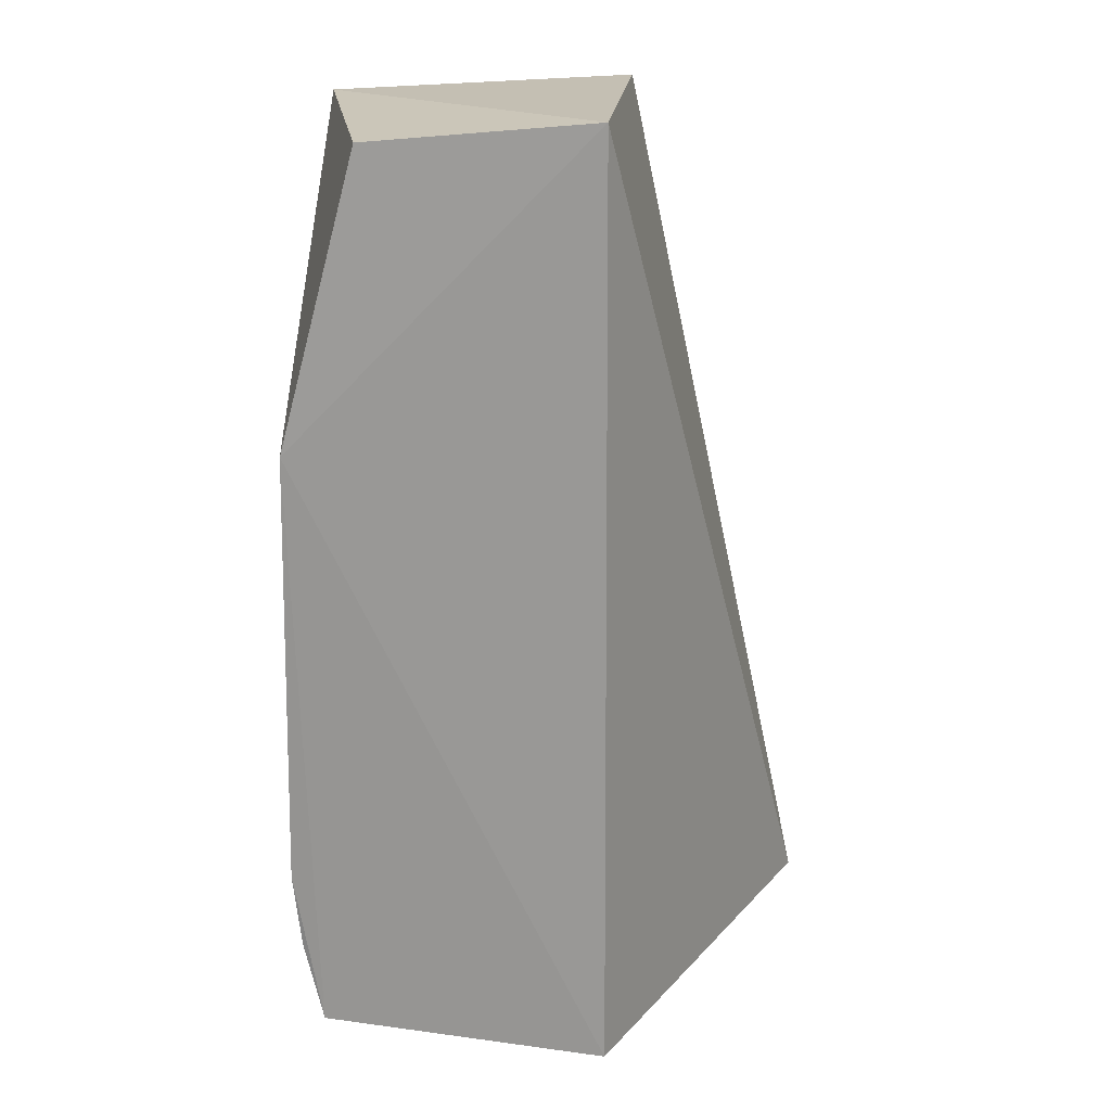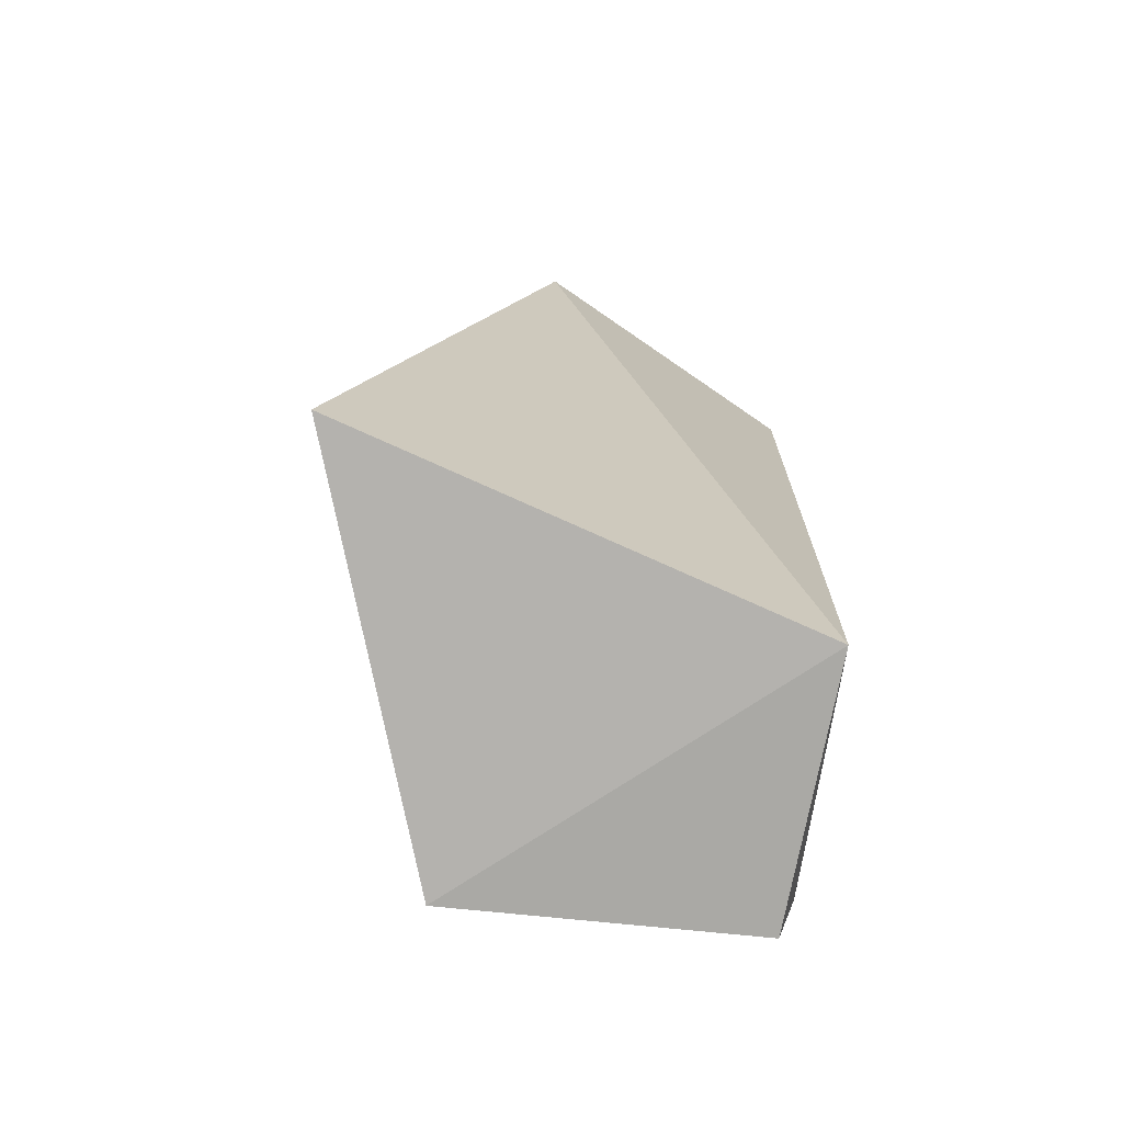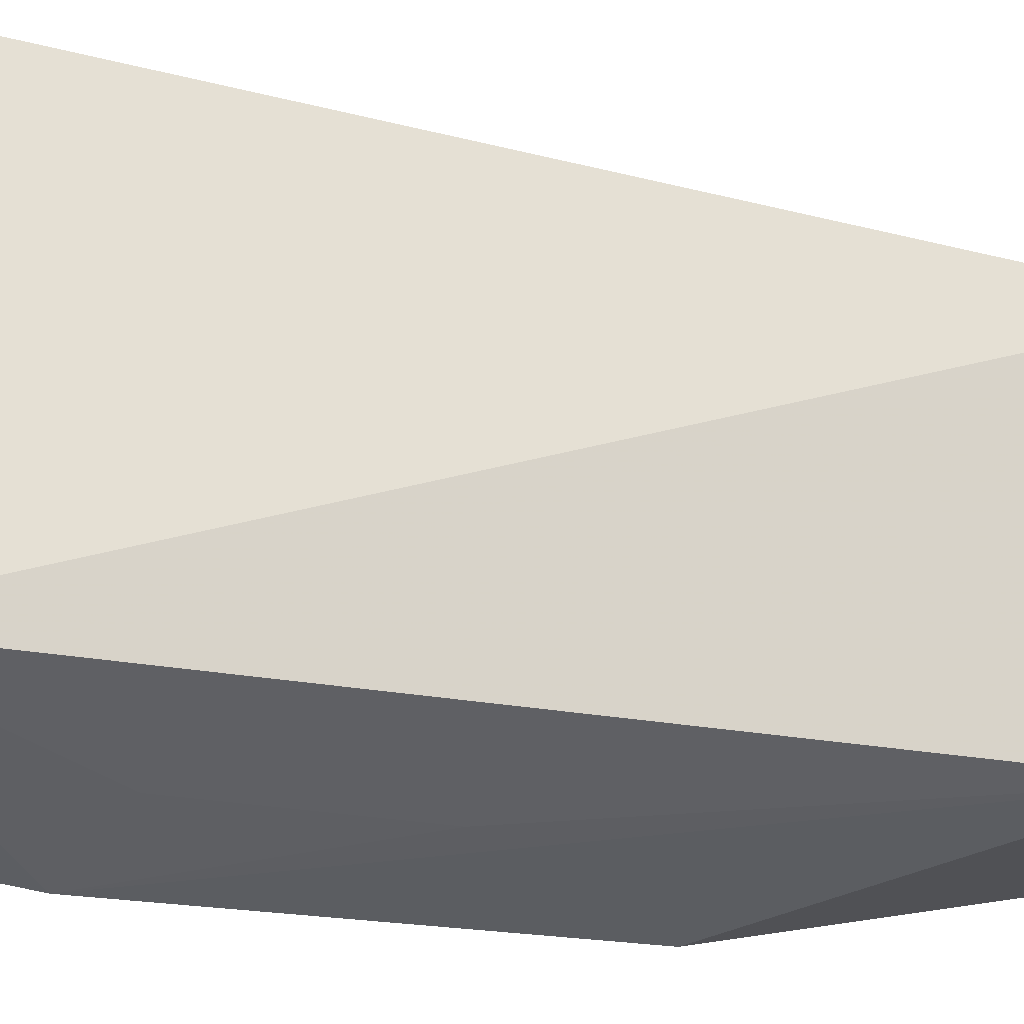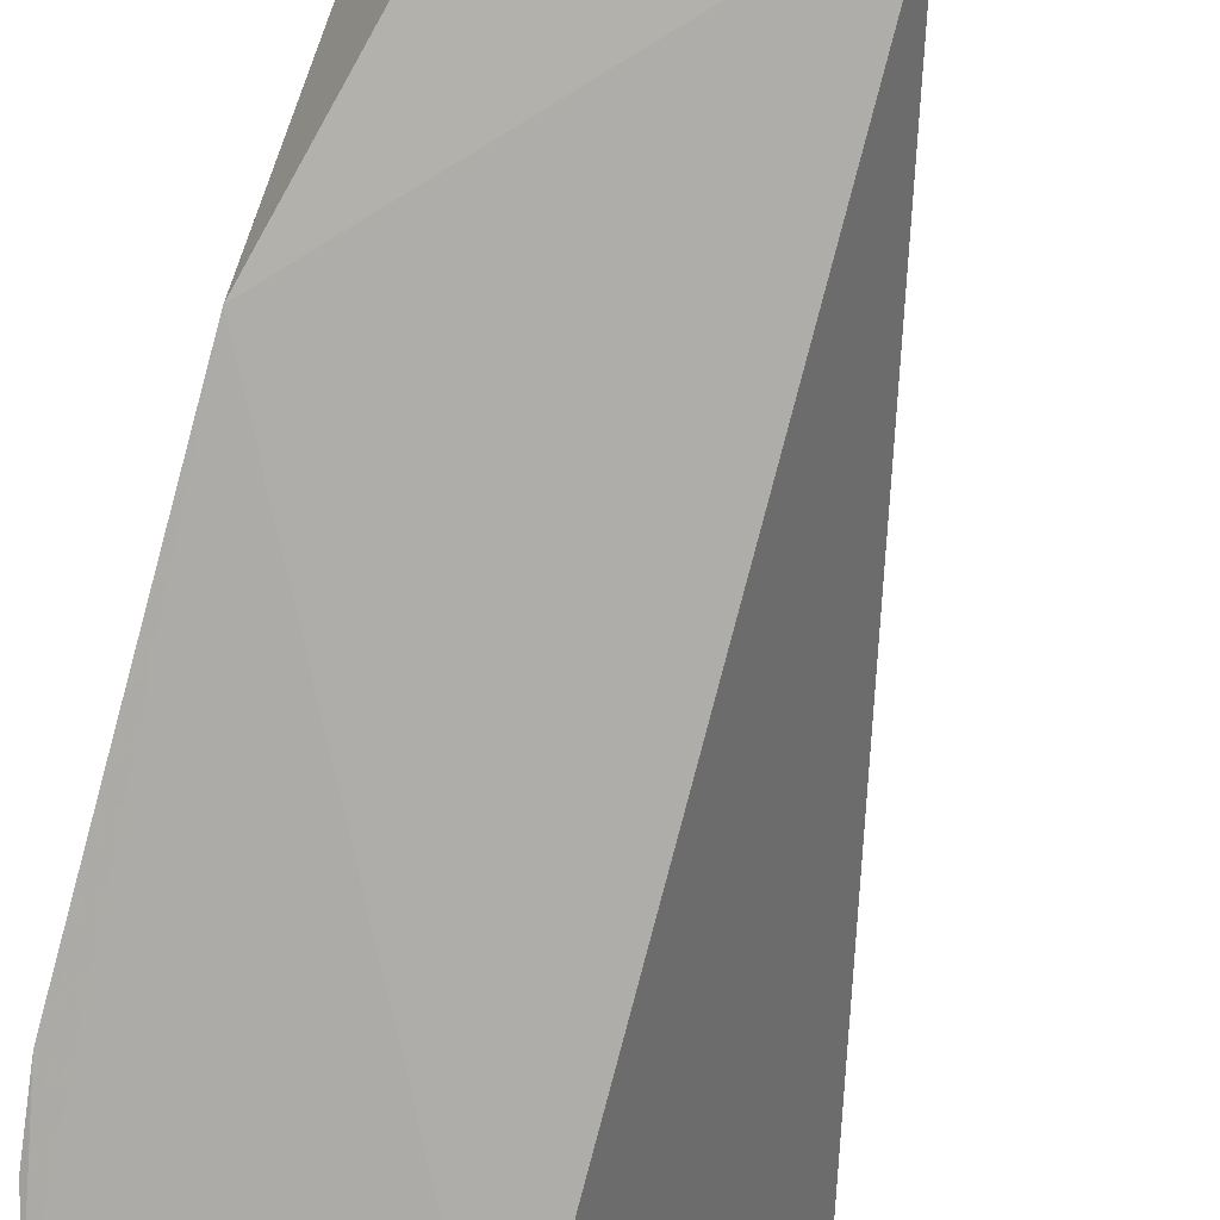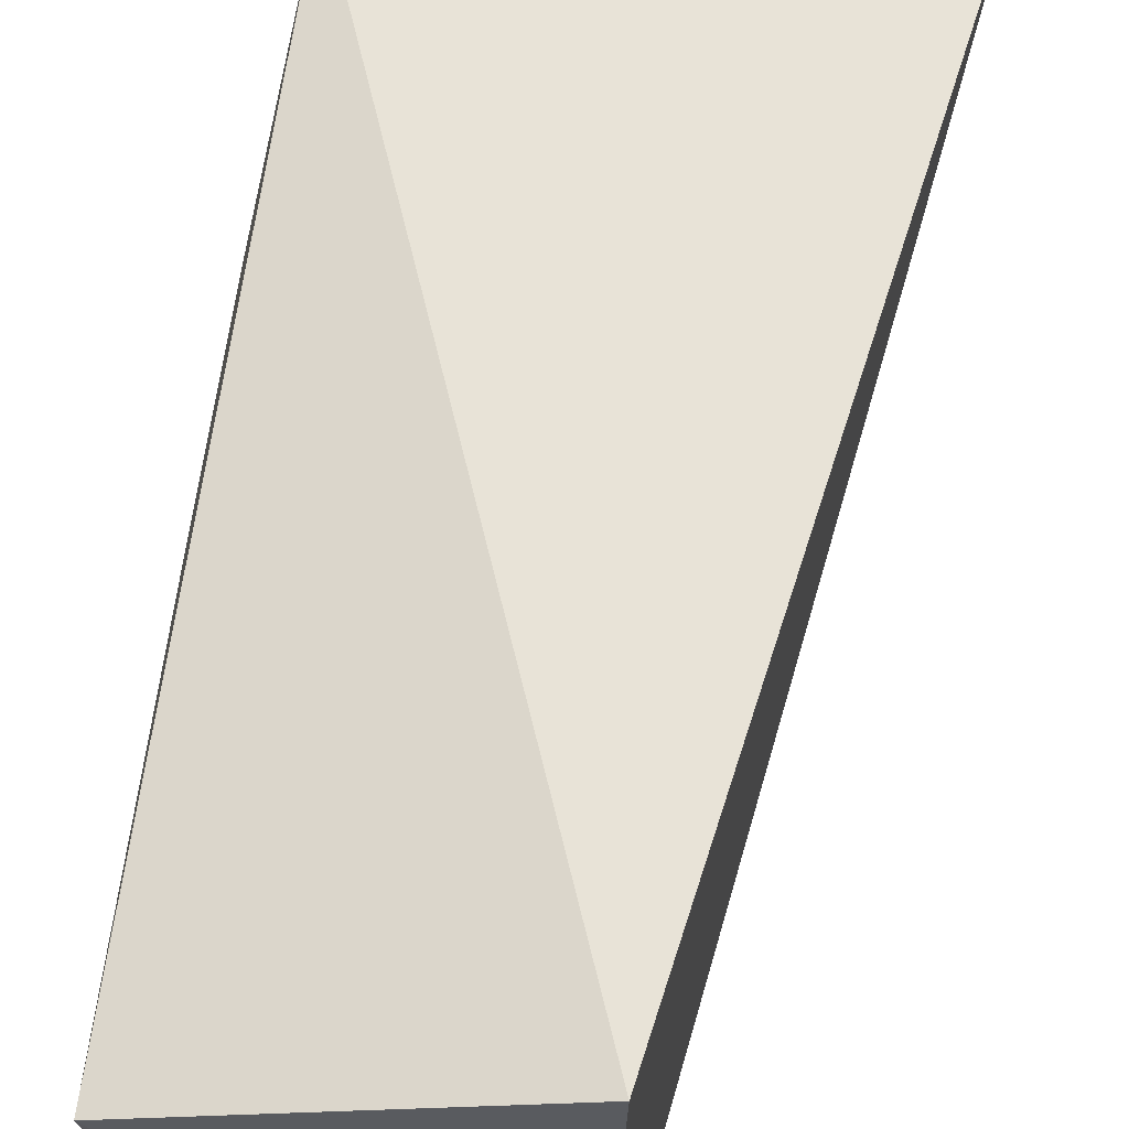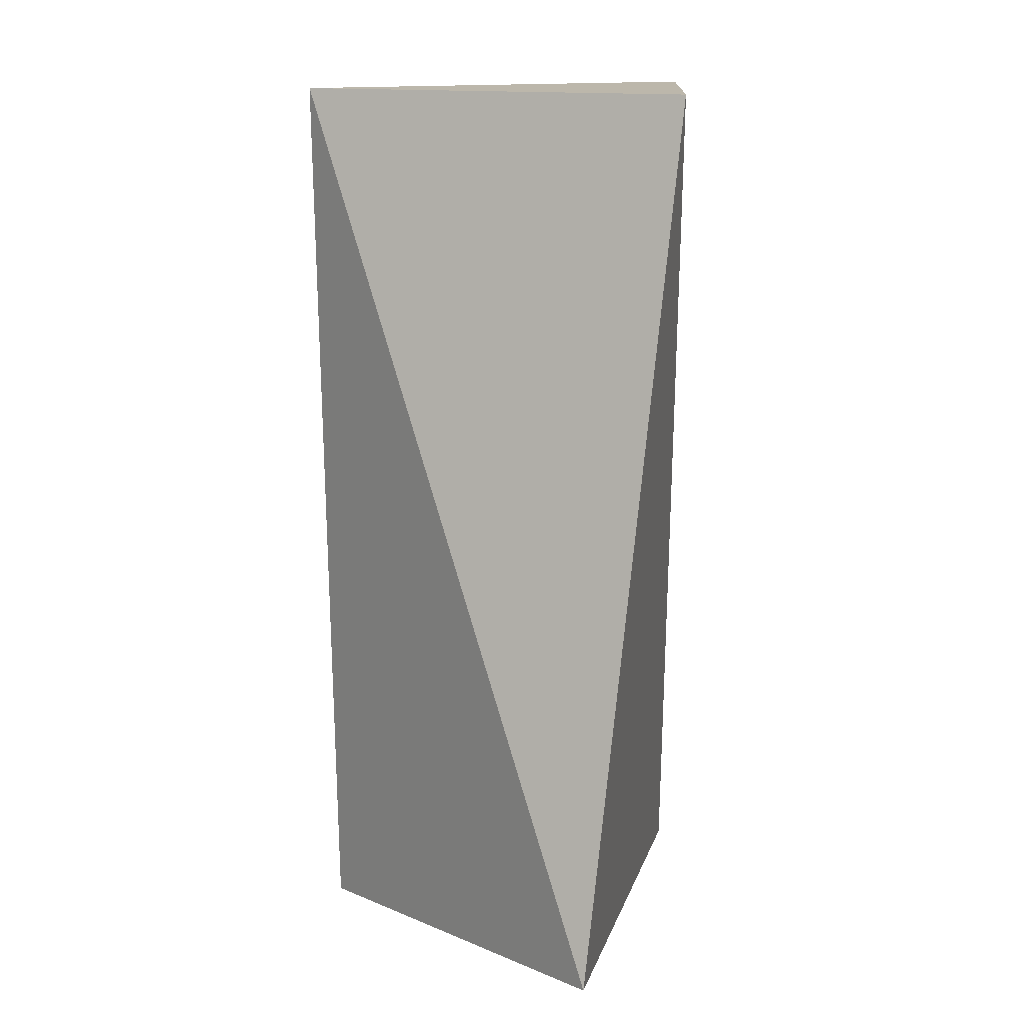
<metadata>
{"format":"obj","ext":"obj","renderer":"f3d","projection":"perspective","resolution":1024,"background":"white","views":[{"elev":17.6,"azim":-177.3,"up":"+Y"},{"elev":-74.7,"azim":-16.9,"up":"+Y"},{"elev":57.7,"azim":95.4,"up":"+Z"},{"elev":-78.4,"azim":165.5,"up":"+Z"},{"elev":56.5,"azim":-175.4,"up":"+Z"},{"elev":15.9,"azim":-70.0,"up":"+Y"}]}
</metadata>
<code>
v 0.02689 -0.02604 0.02839
v 0.04132 -0.07426 0.02382
v 0.04267 -0.02645 0.02343
v 0.02769 -0.02626 0.006684
v 0.01695 -0.07243 0.02657
v 0.04425 -0.06616 0.01038
v 0.04314 -0.06229 0.01704
v 0.03969 -0.02752 0.009057
v 0.02755 -0.07467 0.007404
v 0.04342 -0.05077 0.01711
v 0.04384 -0.04296 0.009603
v 0.04272 -0.07443 0.01028
v 0.0438 -0.07014 0.01049
f 1 2 3
f 1 3 4
f 5 2 1
f 5 1 4
f 7 3 2
f 7 2 6
f 8 4 3
f 9 5 4
f 9 2 5
f 10 7 6
f 10 6 3
f 10 3 7
f 11 4 8
f 11 9 4
f 11 8 3
f 11 3 6
f 12 2 9
f 12 11 6
f 12 9 11
f 13 12 6
f 13 6 2
f 13 2 12

</code>
